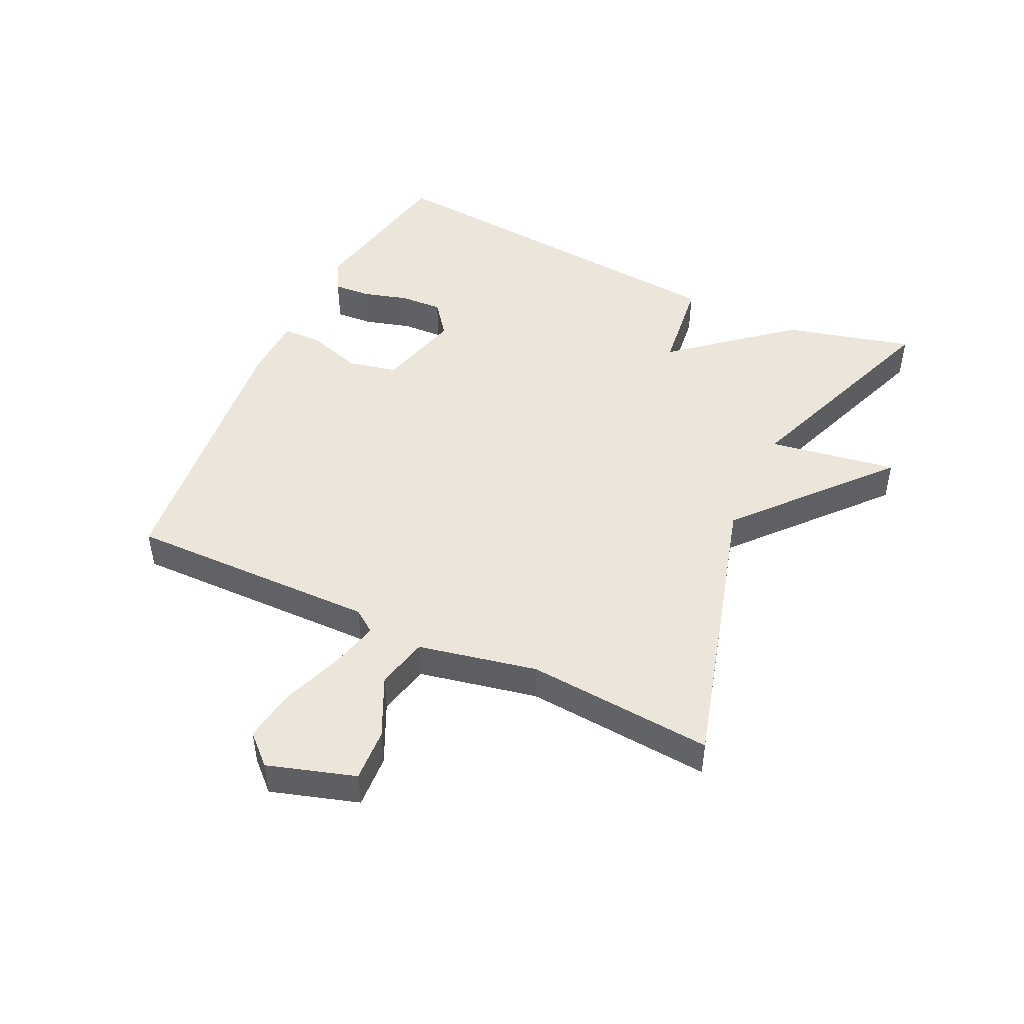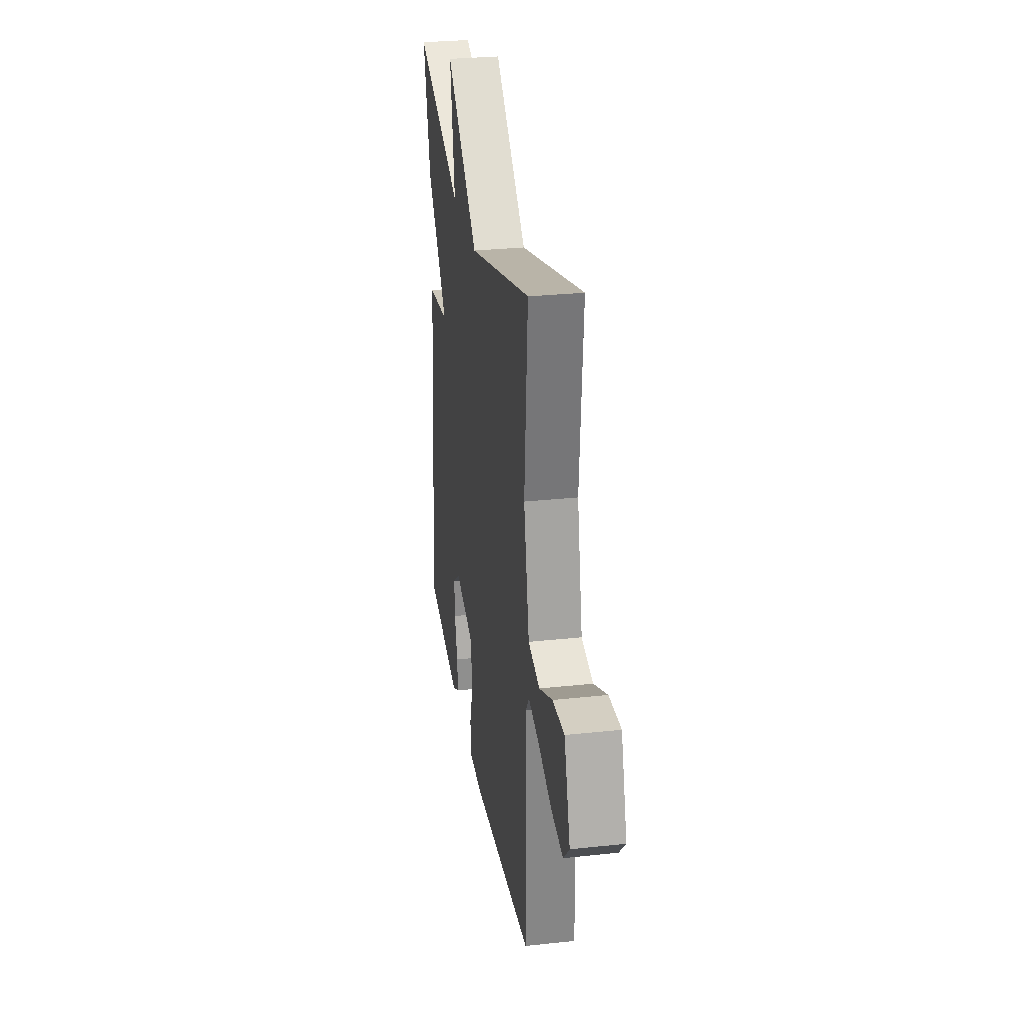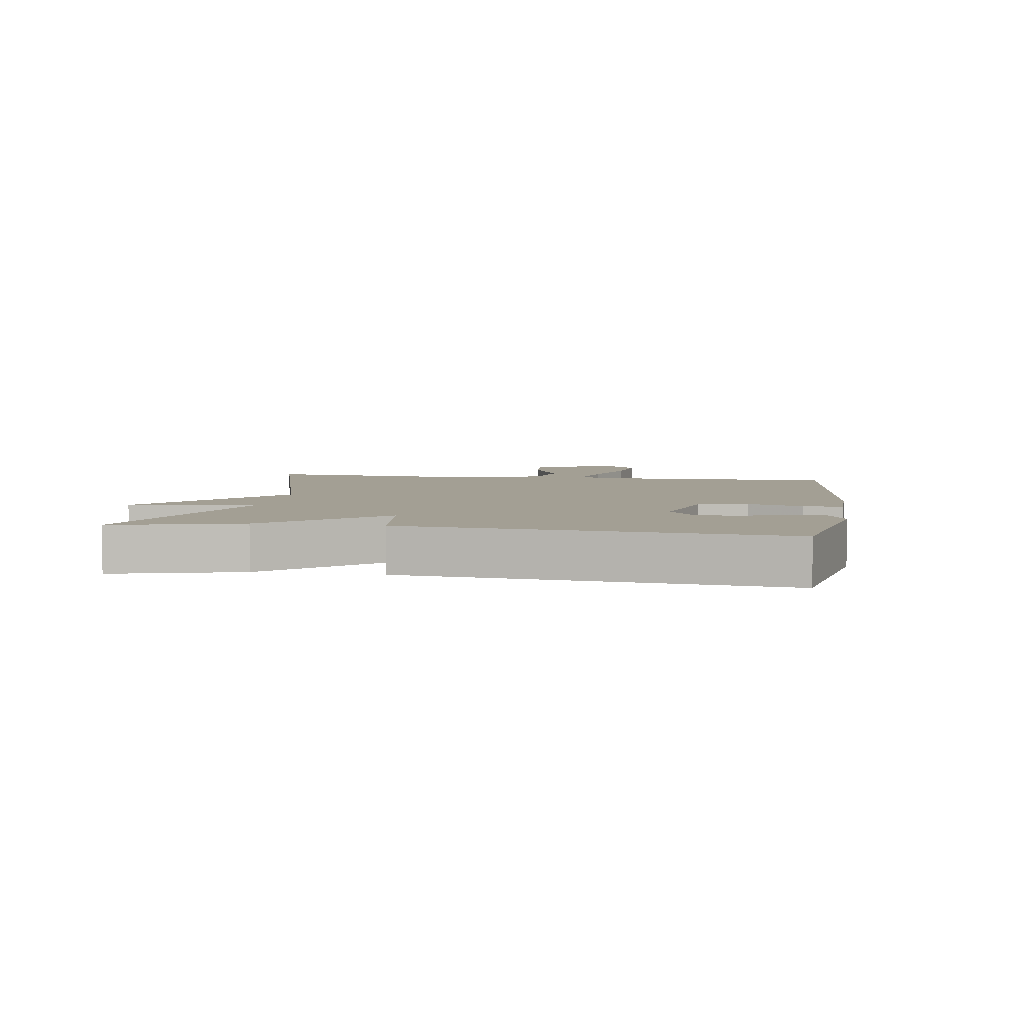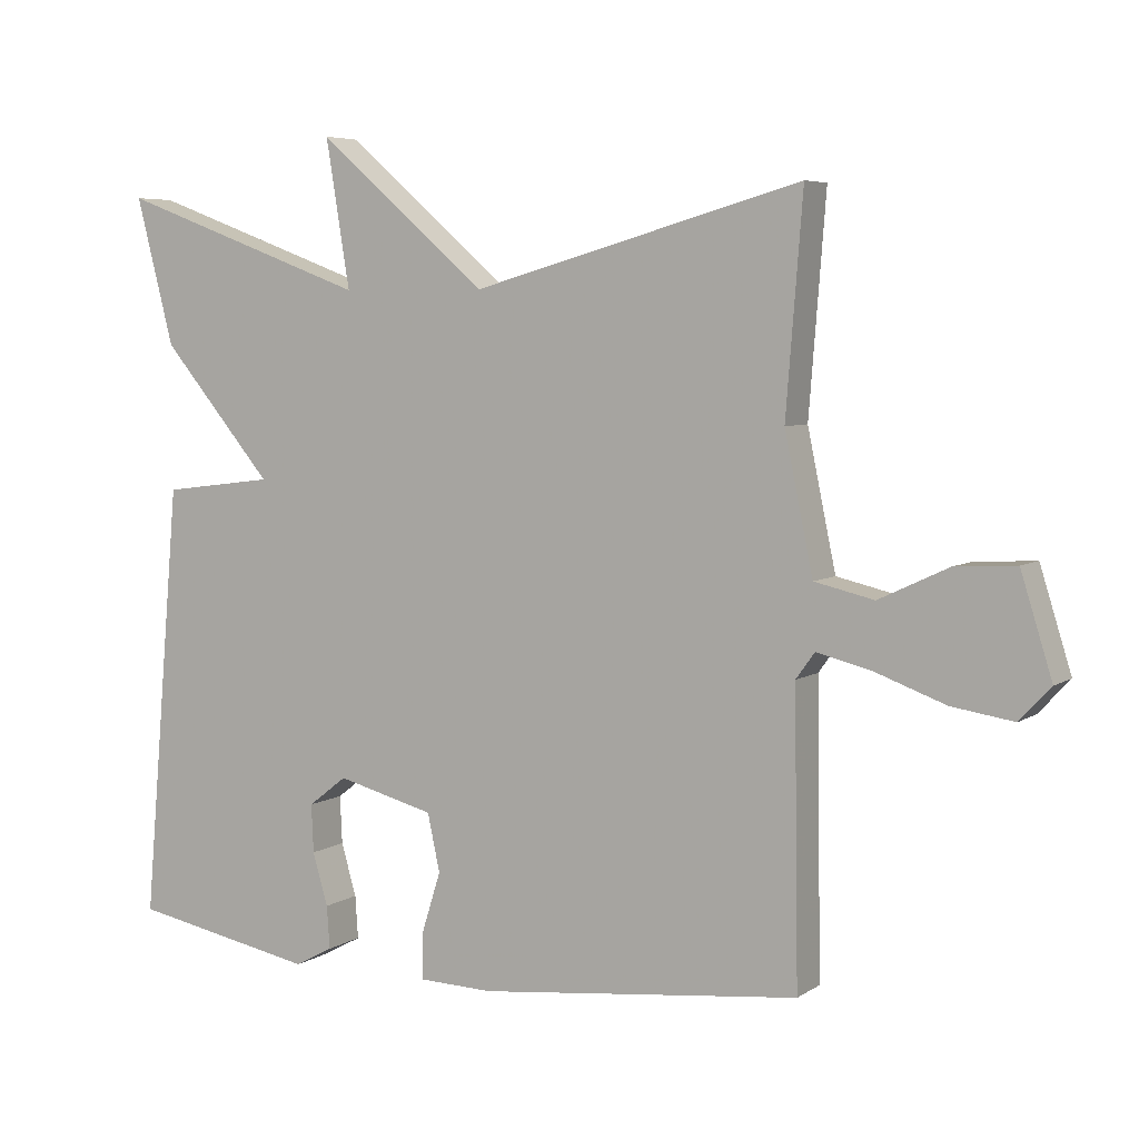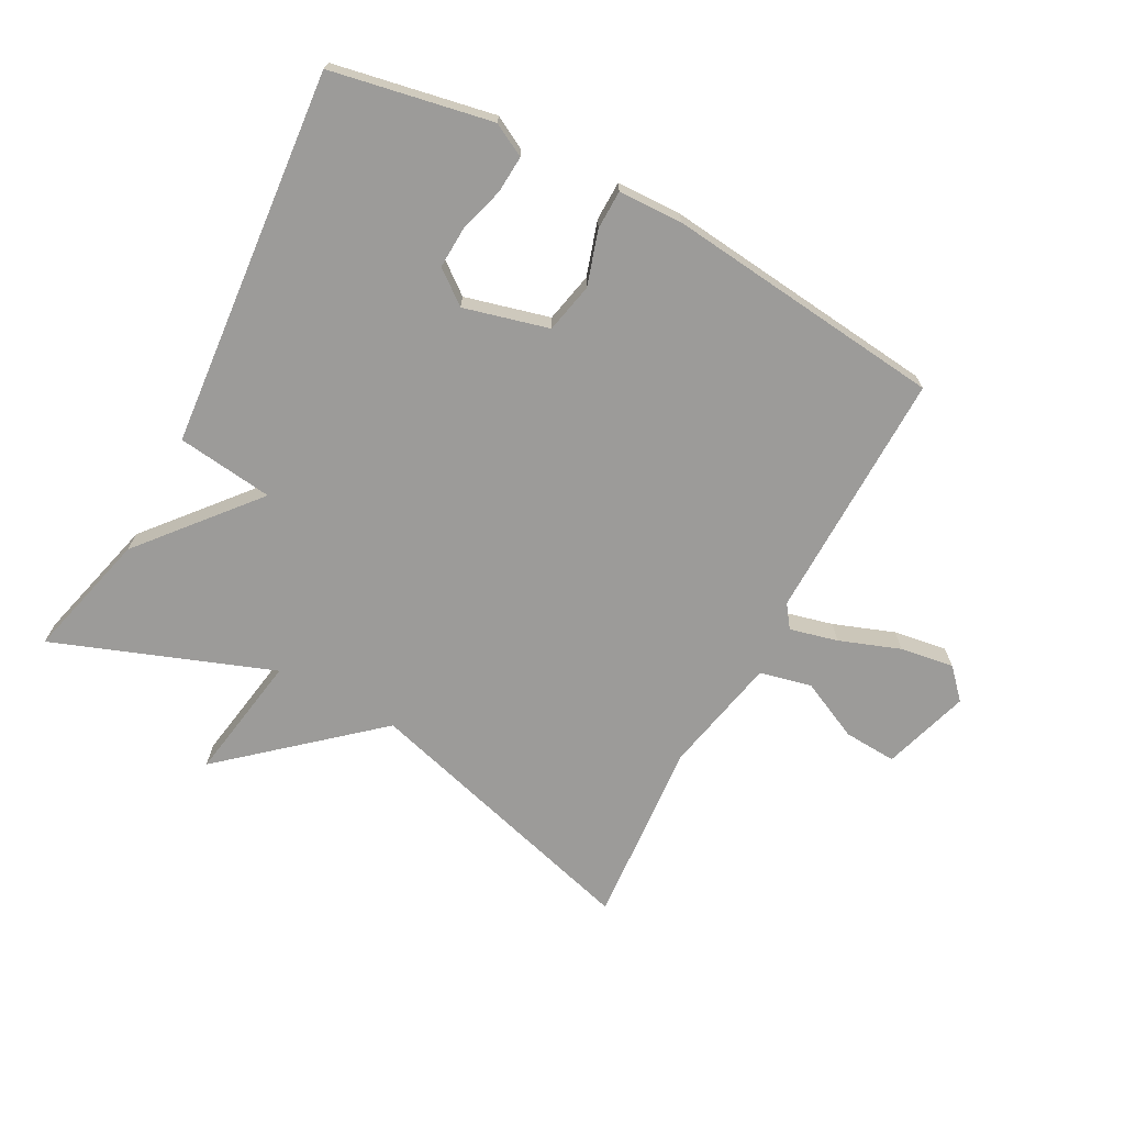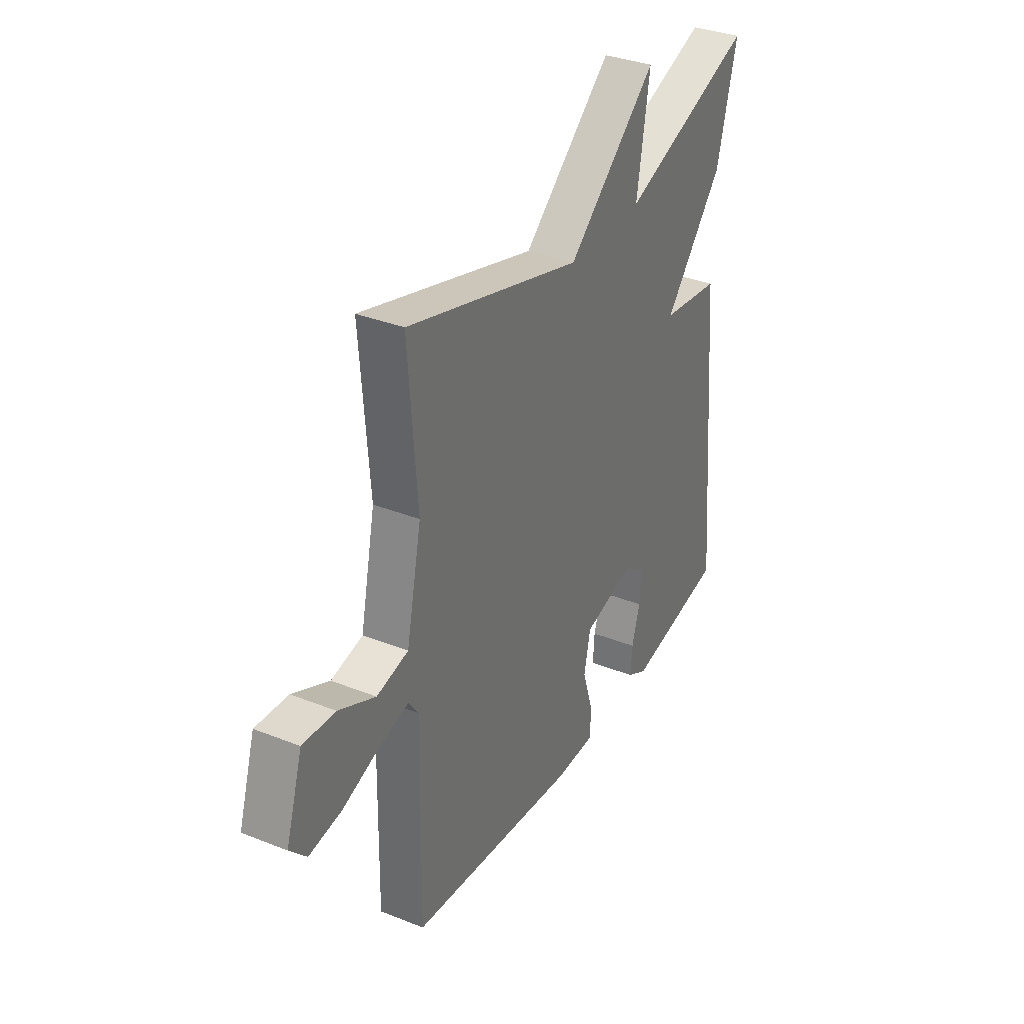
<metadata>
{"format":"obj","ext":"obj","renderer":"f3d","projection":"perspective","resolution":1024,"background":"white","views":[{"elev":47.4,"azim":-64.6,"up":"+Y"},{"elev":29.1,"azim":-99.1,"up":"+Z"},{"elev":5.3,"azim":98.9,"up":"+Y"},{"elev":5.6,"azim":-151.2,"up":"+Z"},{"elev":-69.8,"azim":151.9,"up":"+Y"},{"elev":34.5,"azim":-61.9,"up":"+Z"}]}
</metadata>
<code>
v 0.5 0.07 -0.5
v 0.246 0.07 -0.549
v 0.194 0.07 -0.521
v 0.198 0.07 -0.462
v 0.219 0.07 -0.39
v 0.222 0.07 -0.324
v 0.169 0.07 -0.283
v 0.035 0.07 -0.318
v 0.018 0.07 -0.397
v 0.045 0.07 -0.483
v 0.044 0.07 -0.545
v -0.058 0.07 -0.548
v -0.5 0.07 -0.5
v -0.494 0.07 -0.104
v -0.52 0.07 -0.068
v -0.596 0.07 -0.087
v -0.692 0.07 -0.122
v -0.777 0.07 -0.135
v -0.82 0.07 -0.089
v -0.777 0.07 0.049
v -0.693 0.07 0.044
v -0.598 0.07 -0.001
v -0.516 0.07 0.018
v -0.477 0.07 0.205
v -0.5 0.07 0.5
v -0.046 0.07 0.372
v 0.187 0.07 0.574
v 0.154 0.07 0.372
v 0.5 0.07 0.5
v 0.448 0.07 0.298
v 0.295 0.07 0.117
v 0.448 0.07 0.098
v 0.5 0 -0.5
v 0.246 0 -0.549
v 0.194 0 -0.521
v 0.198 0 -0.462
v 0.219 0 -0.39
v 0.222 0 -0.324
v 0.169 0 -0.283
v 0.035 0 -0.318
v 0.018 0 -0.397
v 0.045 0 -0.483
v 0.044 0 -0.545
v -0.058 0 -0.548
v -0.5 0 -0.5
v -0.494 0 -0.104
v -0.52 0 -0.068
v -0.596 0 -0.087
v -0.692 0 -0.122
v -0.777 0 -0.135
v -0.82 0 -0.089
v -0.777 0 0.049
v -0.693 0 0.044
v -0.598 0 -0.001
v -0.516 0 0.018
v -0.477 0 0.205
v -0.5 0 0.5
v -0.046 0 0.372
v 0.187 0 0.574
v 0.154 0 0.372
v 0.5 0 0.5
v 0.448 0 0.298
v 0.295 0 0.117
v 0.448 0 0.098
f 31 32 1 2
f 28 29 30 31
f 28 31 2
f 26 27 28
f 24 25 26
f 23 24 26 28
f 20 21 22
f 19 20 22
f 18 19 22
f 17 18 22
f 16 17 22
f 15 16 22 23
f 14 15 23 28
f 12 13 14
f 11 12 14
f 10 11 14
f 9 10 14
f 8 9 14 28
f 2 3 4 5
f 2 5 6
f 28 2 6
f 7 8 28
f 6 7 28
f 34 33 64 63
f 63 62 61 60
f 34 63 60
f 60 59 58
f 58 57 56
f 60 58 56 55
f 54 53 52
f 54 52 51
f 54 51 50
f 54 50 49
f 54 49 48
f 55 54 48 47
f 60 55 47 46
f 46 45 44
f 46 44 43
f 46 43 42
f 46 42 41
f 60 46 41 40
f 37 36 35 34
f 38 37 34
f 38 34 60
f 60 40 39
f 60 39 38
f 1 33 34 2
f 2 34 35 3
f 3 35 36 4
f 4 36 37 5
f 5 37 38 6
f 6 38 39 7
f 7 39 40 8
f 8 40 41 9
f 9 41 42 10
f 10 42 43 11
f 11 43 44 12
f 12 44 45 13
f 13 45 46 14
f 14 46 47 15
f 15 47 48 16
f 16 48 49 17
f 17 49 50 18
f 18 50 51 19
f 19 51 52 20
f 20 52 53 21
f 21 53 54 22
f 22 54 55 23
f 23 55 56 24
f 24 56 57 25
f 25 57 58 26
f 26 58 59 27
f 27 59 60 28
f 28 60 61 29
f 29 61 62 30
f 30 62 63 31
f 31 63 64 32
f 32 64 33 1

</code>
